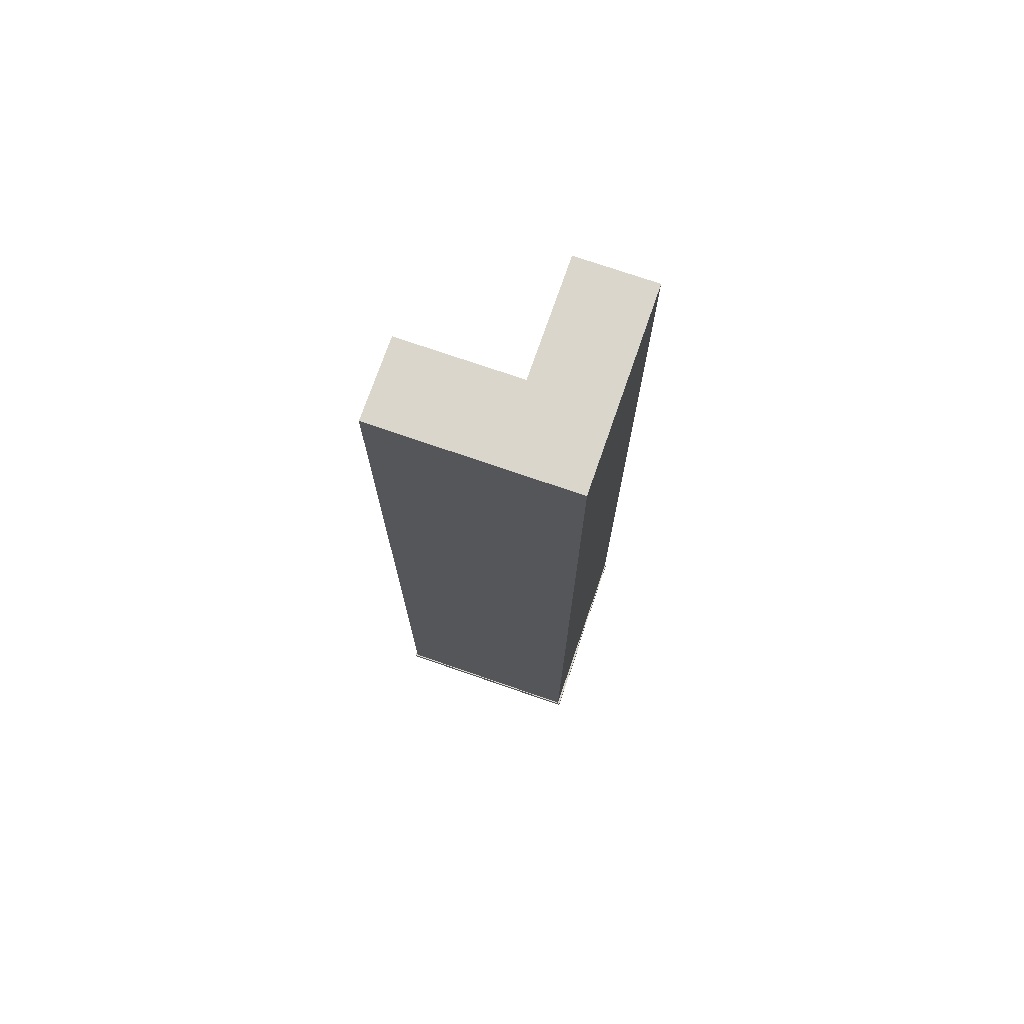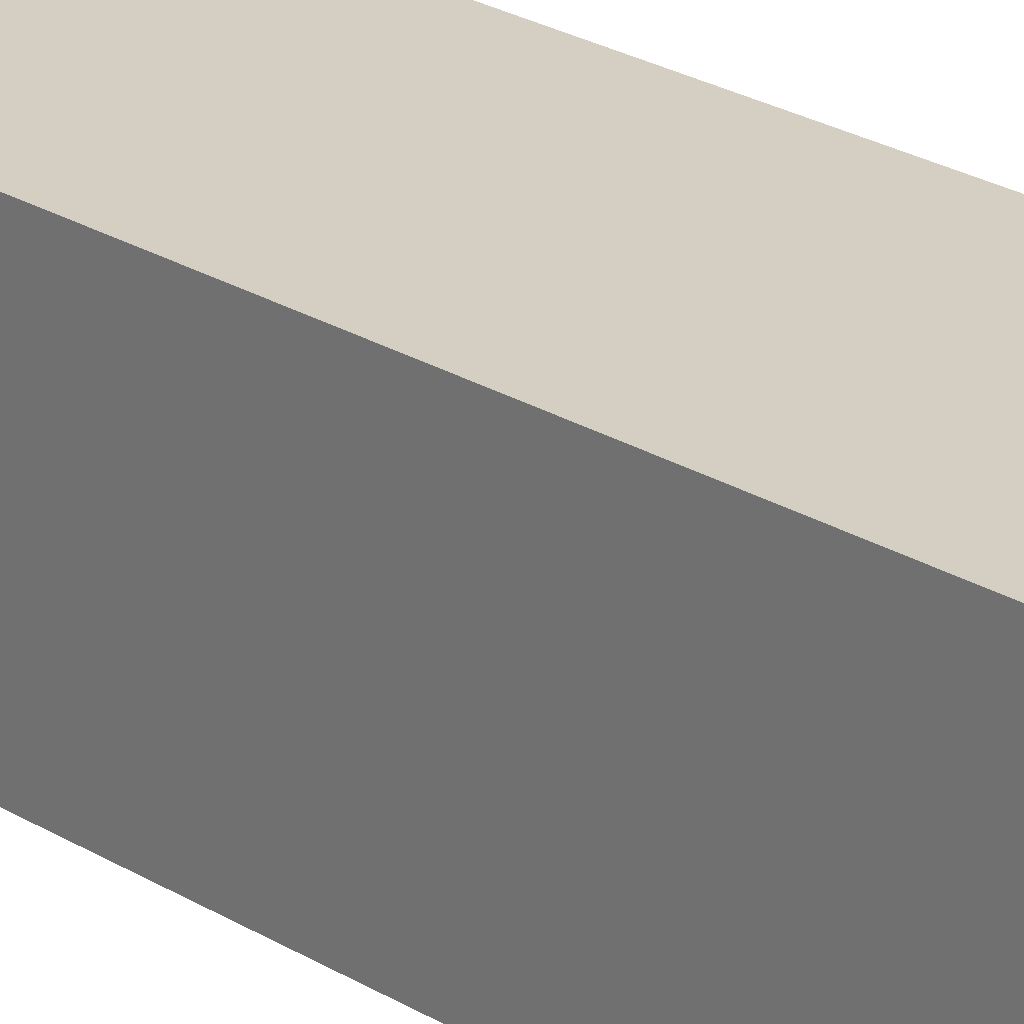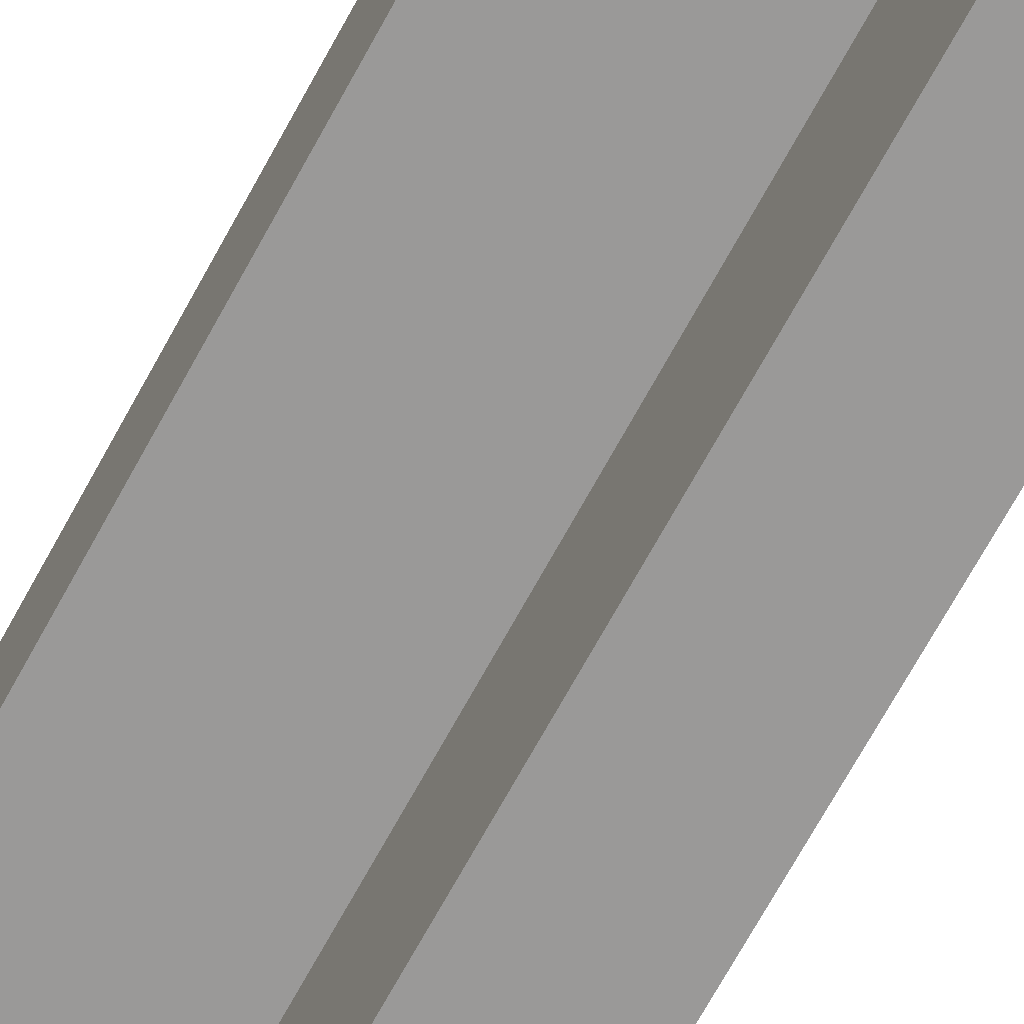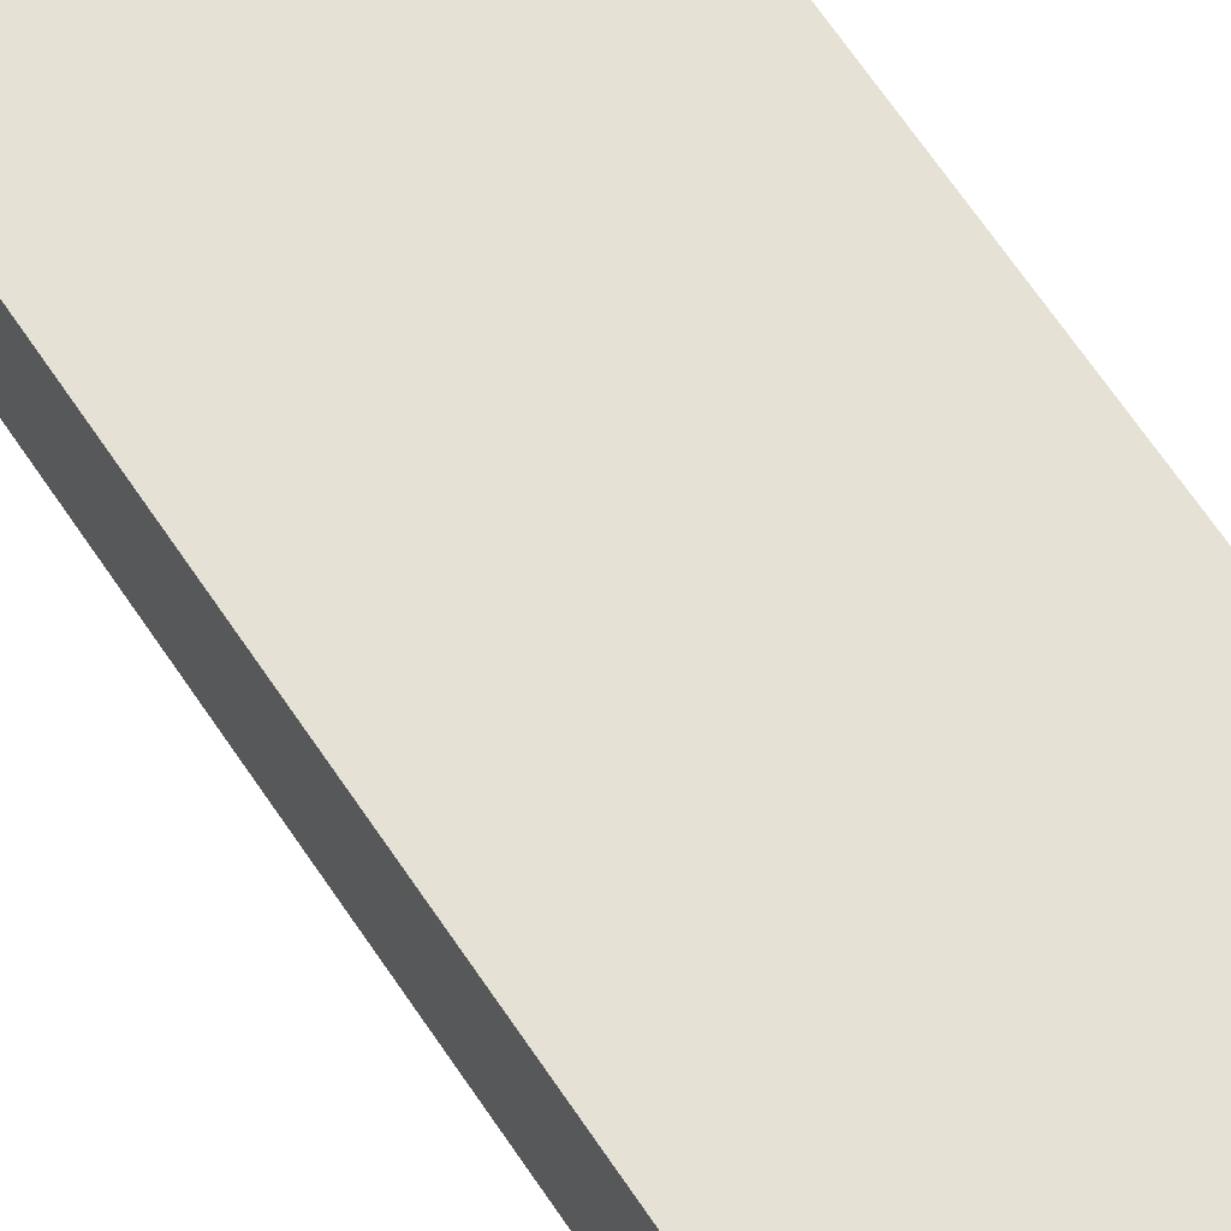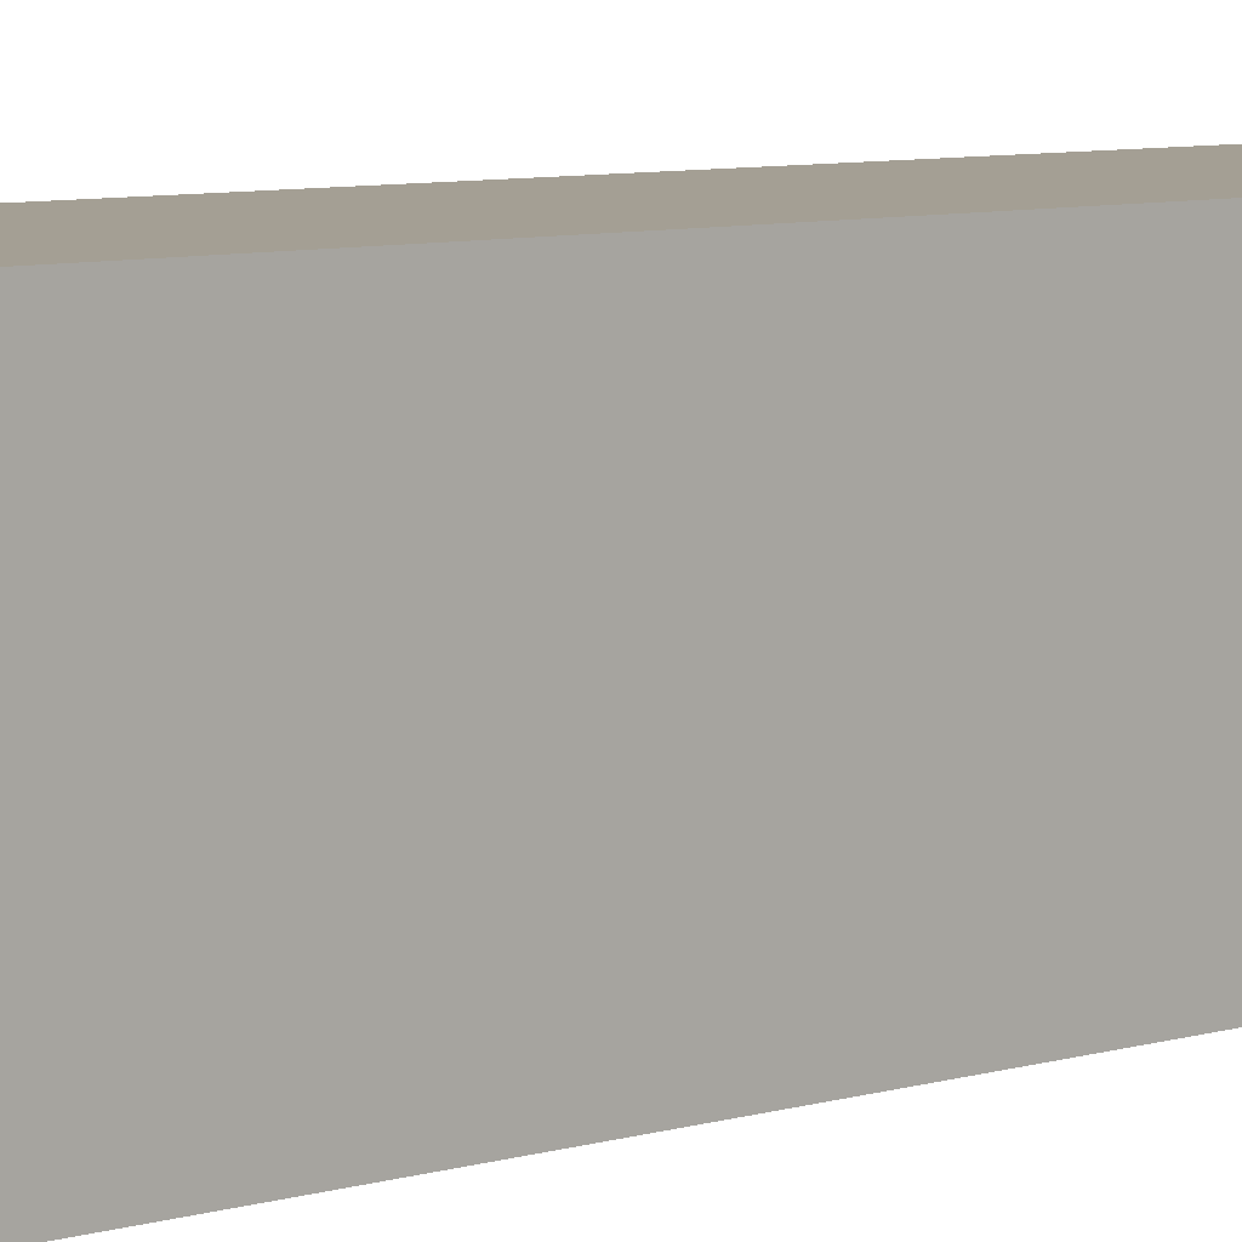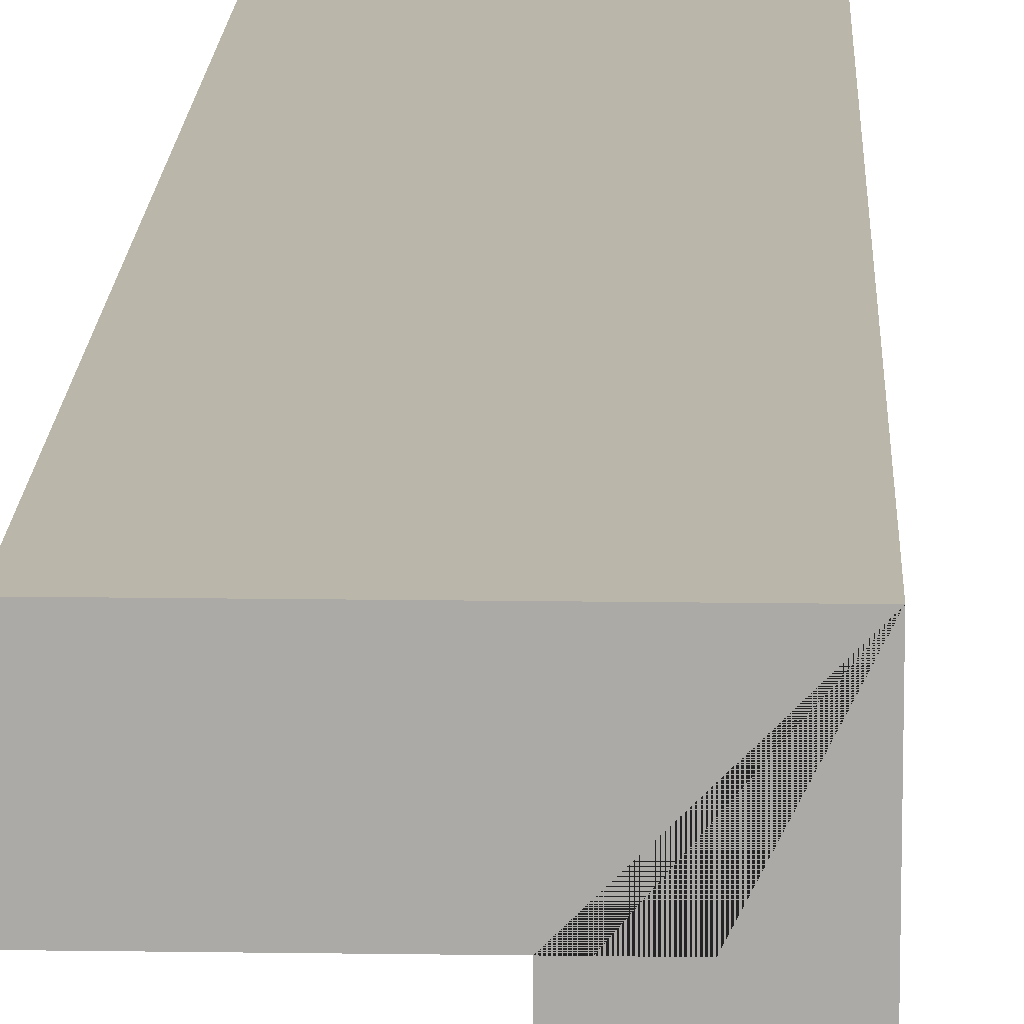
<metadata>
{"format":"obj","ext":"obj","renderer":"f3d","projection":"perspective","resolution":1024,"background":"white","views":[{"elev":73.6,"azim":-70.9,"up":"+Y"},{"elev":25.4,"azim":-45.8,"up":"+Z"},{"elev":-69.1,"azim":151.5,"up":"+Z"},{"elev":65.1,"azim":146.5,"up":"+Z"},{"elev":5.6,"azim":-138.1,"up":"+Z"},{"elev":14.0,"azim":-178.1,"up":"+Z"}]}
</metadata>
<code>
o Cube.001
v 1 0.05 0.25
v -0.25 0.05 0.25
v 1 6 0.25
v -0.25 6 0.25
v -0.25 0.05 -1
v 0 0.05 0.25
v 0 6 0.25
v -0.25 6 -1
v 0.25 0.05 0.25
v 1 0.05 -0.25
v 1 6 -0.25
v 0.25 6 0.25
v 0.25 0.05 -1
v 0 6 -0.25
v 0.25 6 -1
v 0 0 0.25
v -0.25 0 -1
v -0.25 0 0
v 1 0 0.25
v 0.25 0 -1
v 0 0 -0.25
v 0.25 0 0
v 1 0 -0.25
v -0.2571 0.05 -1.014
v -0.01414 0.05 0.2571
v -0.2571 0.05 0.2641
v 1.014 0.05 0.2571
v 0.2571 0.05 -1.014
v 0.2571 0.05 0.2641
v 1.014 0.05 -0.2571
v -0.2571 0 -1.014
v -0.01414 0 0.2571
v -0.2571 0 0.2641
v 1.014 0 0.2571
v 0.2571 0 -1.014
v -0.01414 0 -0.2571
v 0.2571 0 0.2641
v 1.014 0 -0.2571
v 0.25 6 -0.25
v 0.25 0.05 -0.25
v 0.2542 0.05 -0.25
v 0.2571 0.05 -0.25
v -0.01414 0.05 0.25
v -0.01414 0 0.1229
v -0.01414 0 0
v 0.257 0.05 0.2571
v 0.2571 0.05 0.2571
v -0.003536 0.05 0.2571
v 0.2535 0.05 0.2571
v 0.2571 0 0.2571
v 0.2569 0 0.2571
v 0.2435 0 0.2571
v 0.25 0.05 -0.2571
v 0.2571 0.05 -0.2571
v 0.2571 0 -0.2571
v 0.1215 0 -0.2571
v 0.2518 0 -0.2571
v 0.25 0 -0.2571
v 0.2571 0.05 0.2552
v 0.2571 0.05 -0.2518
v 0.2571 0.05 0.25
v 0.2571 0 0.25
v 0.2571 0 -0.25
v 0.2542 0.05 -0.2518
v 0.257 0.05 0.2552
v 0 0.05 0.257
v 0 0 0.1302
v 0 0 0
v 0.2299 0 0.25
v 0.1173 0 0.1913
v 0.2567 0 0.25
v 0.2518 0 -0.2552
v 0.125 0 -0.25
v 0.25 0 -0.25
v 0.25 0 -0.2552
f 1 3 12 9 61
f 7 6 9 12
f 41 40 39 11 10 42
f 10 11 3 1
f 6 43 25
f 12 3 11 39
f 39 14 7 12
f 23 19 62 63
f 67 68 22 71 69 70 16
f 62 71 22 74 63
f 73 74 22 68 21
f 69 16 70
f 19 23 38 34
f 10 1 27 30
f 62 19 34 50
f 71 62 50 51
f 32 16 69 52
f 52 69 71 51
f 50 34 27 47
f 30 38 55 54
f 30 27 34 38
f 32 44 67 16
f 44 45 68 67
f 45 36 21 68
f 27 1 61 59 47
f 6 25 48 66
f 46 47 59 65
f 65 59 61 9 49 46
f 48 49 9 6 66
f 42 10 30 54 60
f 41 42 60 64
f 54 53 40 41 64 60
f 23 63 55 38
f 21 36 56 73
f 73 56 58 75 74
f 63 74 75 72 57 55
f 72 75 58 57
f 2 4 8 5
f 5 8 15 13
f 53 13 15 39 40
f 7 4 2 43 6
f 5 13 28 24
f 4 7 14 39 15 8
f 17 20 58 56 36 45 18
f 51 37 33 18 45 44 32 52
f 26 29 49 48 25 43 2
f 17 18 33 31
f 24 28 35 31
f 26 24 31 33
f 47 29 37 50
f 35 28 54 55
f 29 26 33 37
f 20 17 31 35
f 2 5 24 26
f 46 49 29 47
f 28 13 53 54
f 58 20 35 55 57
f 50 37 51

</code>
